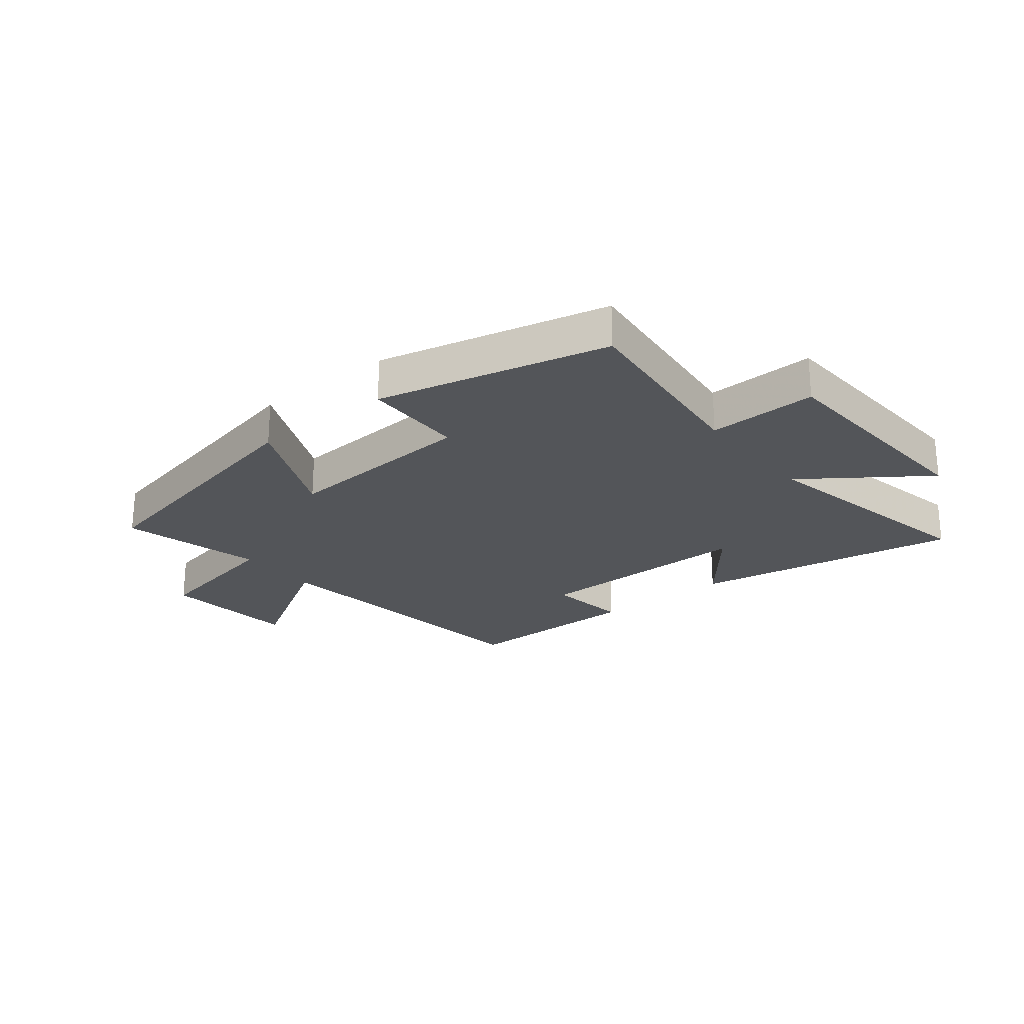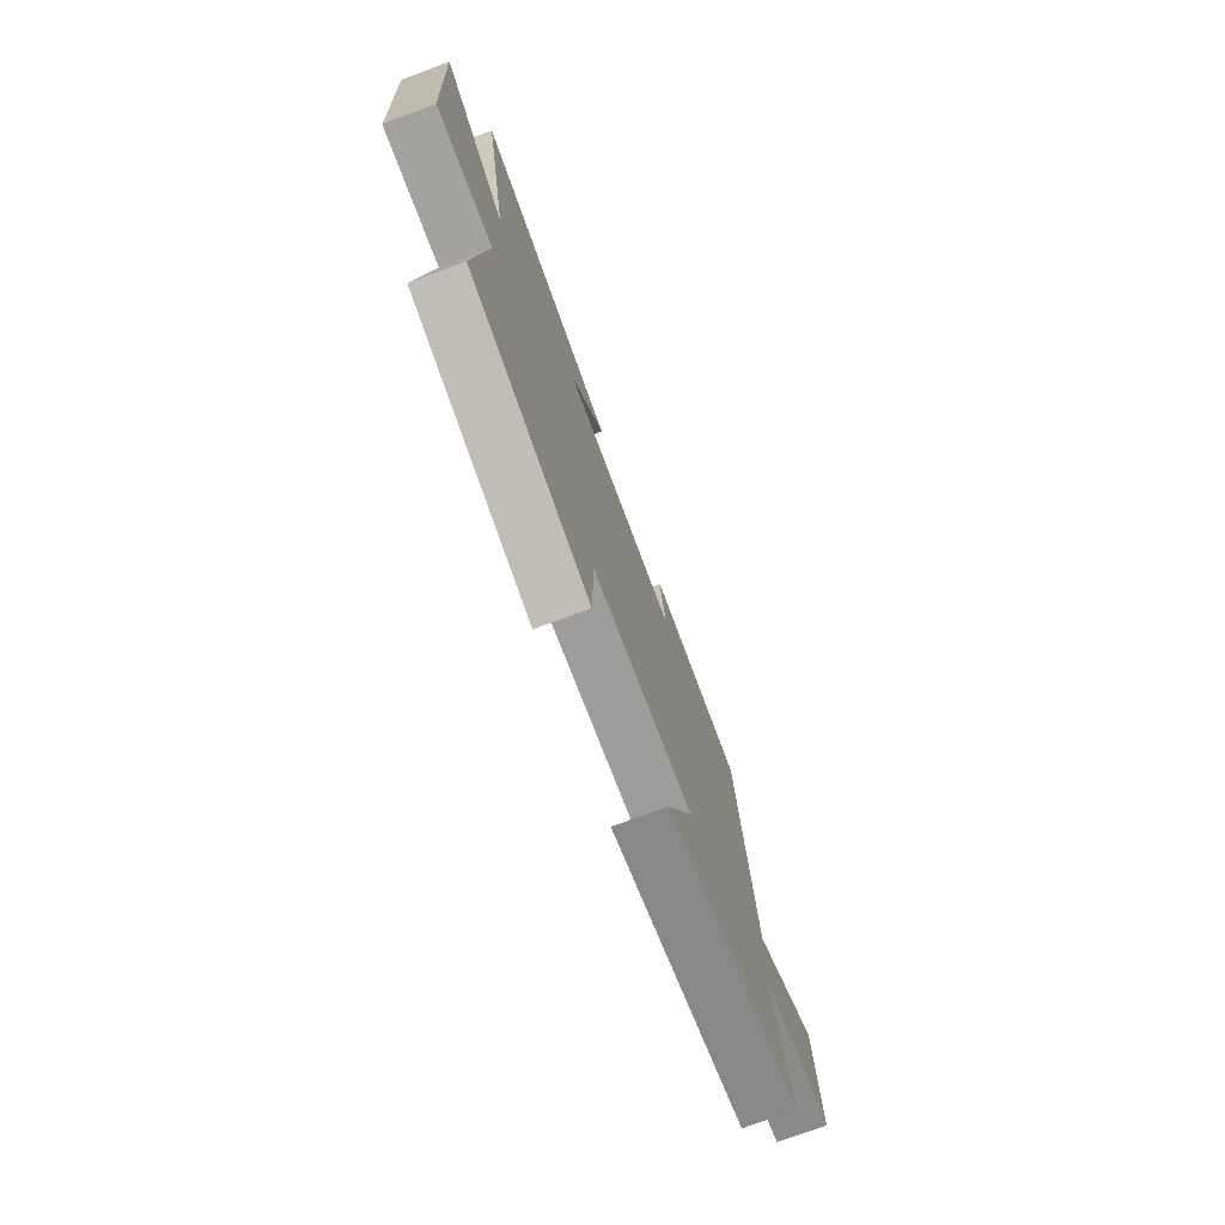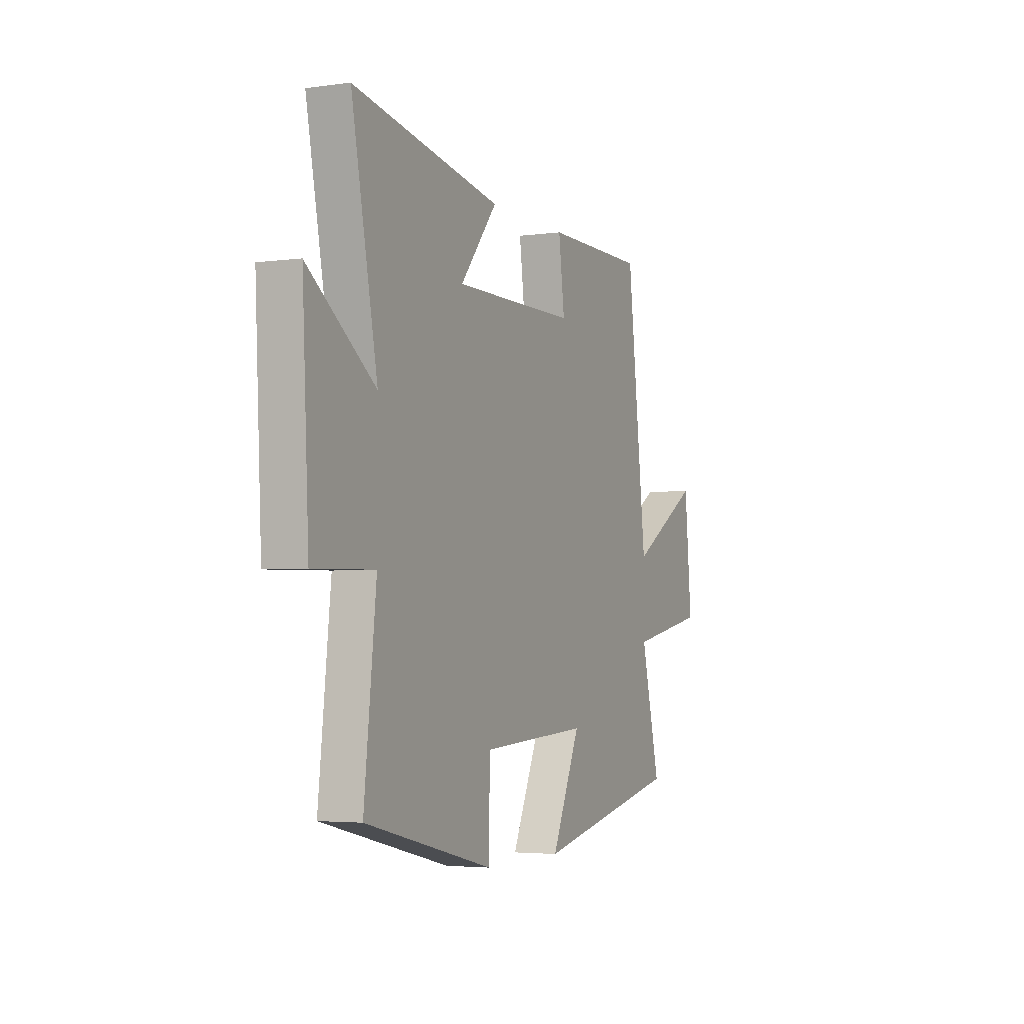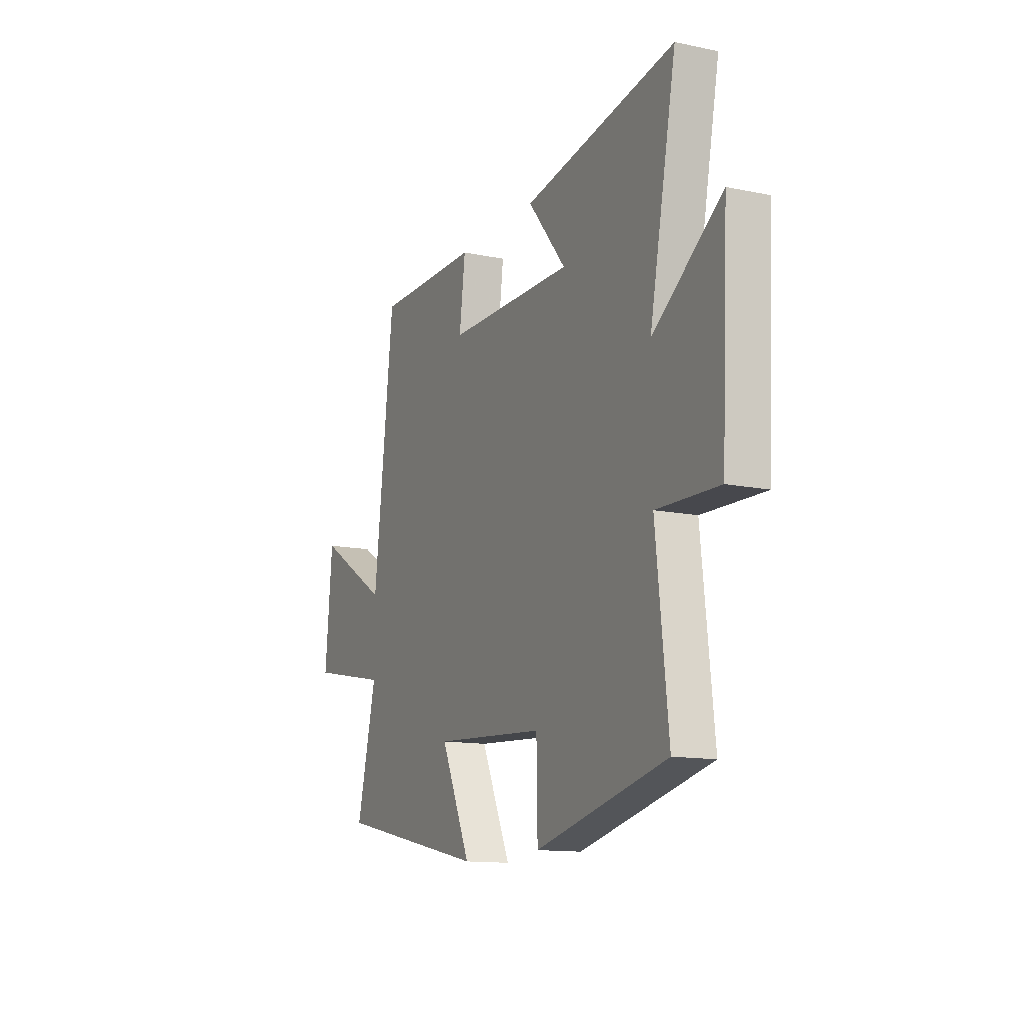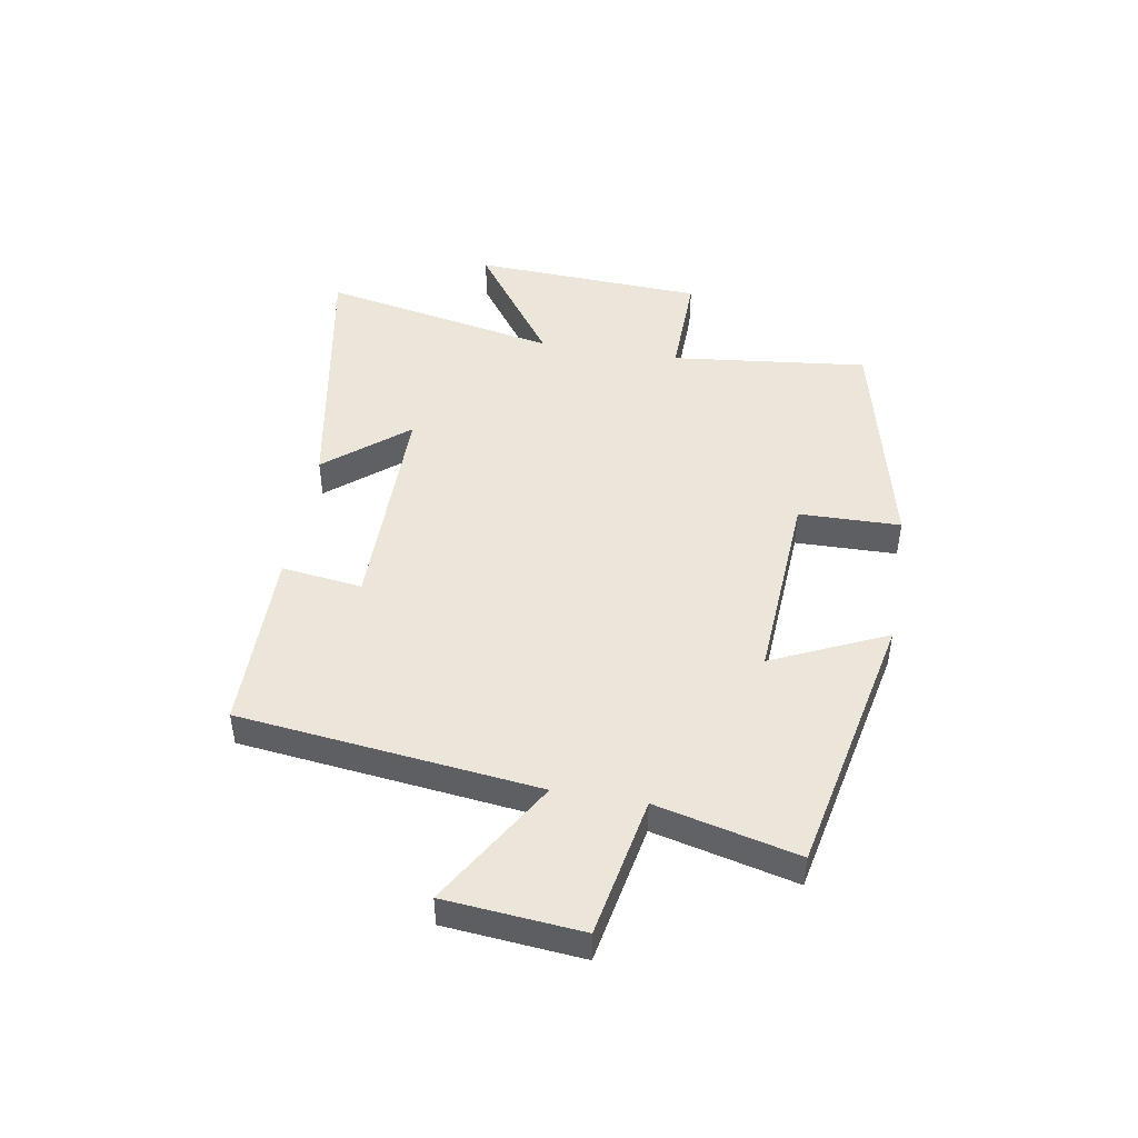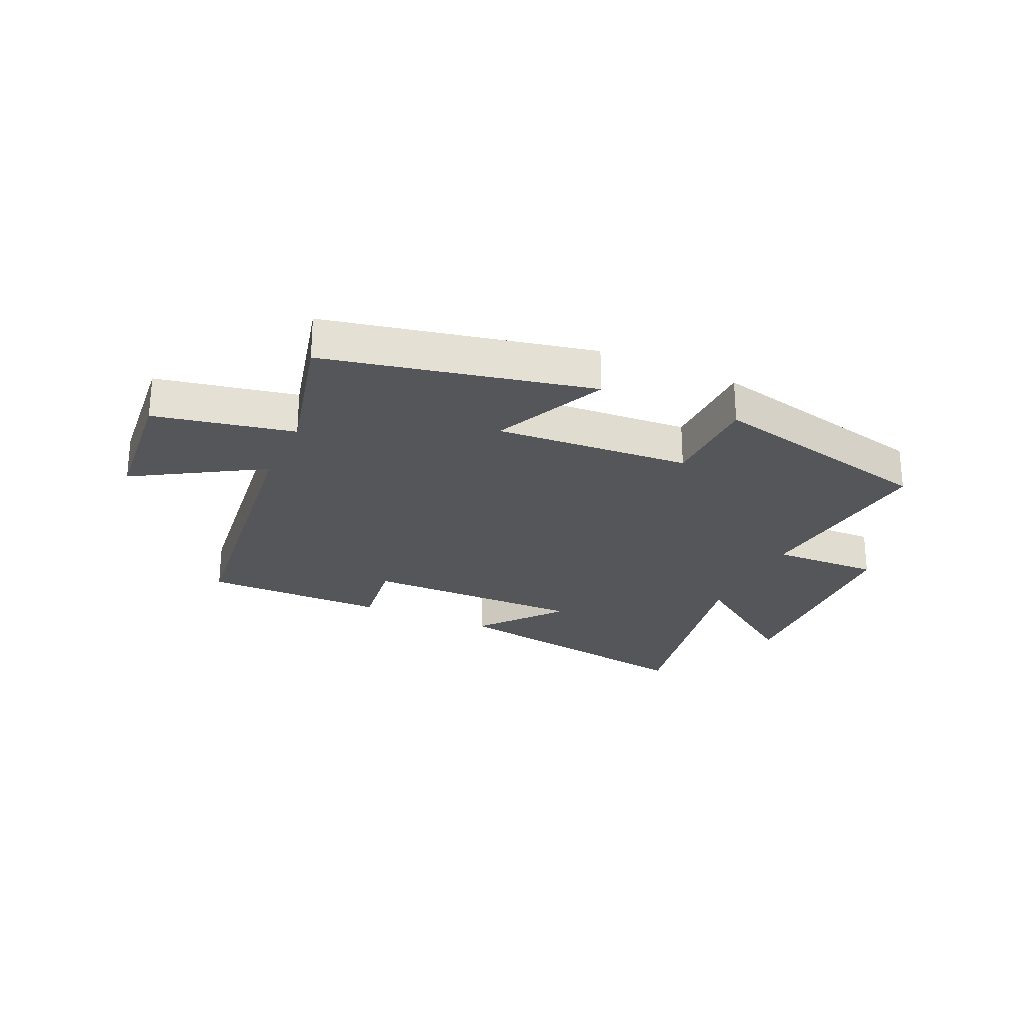
<metadata>
{"format":"obj","ext":"obj","renderer":"f3d","projection":"perspective","resolution":1024,"background":"white","views":[{"elev":-24.0,"azim":-141.2,"up":"+Y"},{"elev":-73.8,"azim":-69.6,"up":"+Z"},{"elev":-3.7,"azim":-65.5,"up":"+Z"},{"elev":-13.1,"azim":-115.5,"up":"+Z"},{"elev":47.0,"azim":99.5,"up":"+Y"},{"elev":-25.5,"azim":155.6,"up":"+Y"}]}
</metadata>
<code>
v -0.58 0.07 0.579
v -0.123 0.07 0.5
v -0.237 0.07 0.36
v 0.143 0.07 0.362
v 0.125 0.07 0.5
v 0.439 0.07 0.5
v 0.5 0.07 -0.012
v 0.717 0.07 0.119
v 0.739 0.07 -0.115
v 0.5 0.07 -0.162
v 0.559 0.07 -0.404
v 0.105 0.07 -0.5
v 0.194 0.07 -0.304
v -0.14 0.07 -0.326
v -0.143 0.07 -0.5
v -0.537 0.07 -0.407
v -0.5 0.07 -0.07
v -0.686 0.07 -0.075
v -0.706 0.07 0.321
v -0.5 0.07 0.174
v -0.58 0 0.579
v -0.123 0 0.5
v -0.237 0 0.36
v 0.143 0 0.362
v 0.125 0 0.5
v 0.439 0 0.5
v 0.5 0 -0.012
v 0.717 0 0.119
v 0.739 0 -0.115
v 0.5 0 -0.162
v 0.559 0 -0.404
v 0.105 0 -0.5
v 0.194 0 -0.304
v -0.14 0 -0.326
v -0.143 0 -0.5
v -0.537 0 -0.407
v -0.5 0 -0.07
v -0.686 0 -0.075
v -0.706 0 0.321
v -0.5 0 0.174
f 17 18 19 20
f 14 15 16 17
f 13 14 17 20
f 10 11 12 13
f 10 13 20 1
f 7 8 9 10
f 4 5 6 7
f 3 4 7 10
f 1 2 3
f 1 3 10
f 40 39 38 37
f 37 36 35 34
f 40 37 34 33
f 33 32 31 30
f 21 40 33 30
f 30 29 28 27
f 27 26 25 24
f 30 27 24 23
f 23 22 21
f 30 23 21
f 1 21 22 2
f 2 22 23 3
f 3 23 24 4
f 4 24 25 5
f 5 25 26 6
f 6 26 27 7
f 7 27 28 8
f 8 28 29 9
f 9 29 30 10
f 10 30 31 11
f 11 31 32 12
f 12 32 33 13
f 13 33 34 14
f 14 34 35 15
f 15 35 36 16
f 16 36 37 17
f 17 37 38 18
f 18 38 39 19
f 19 39 40 20
f 20 40 21 1

</code>
